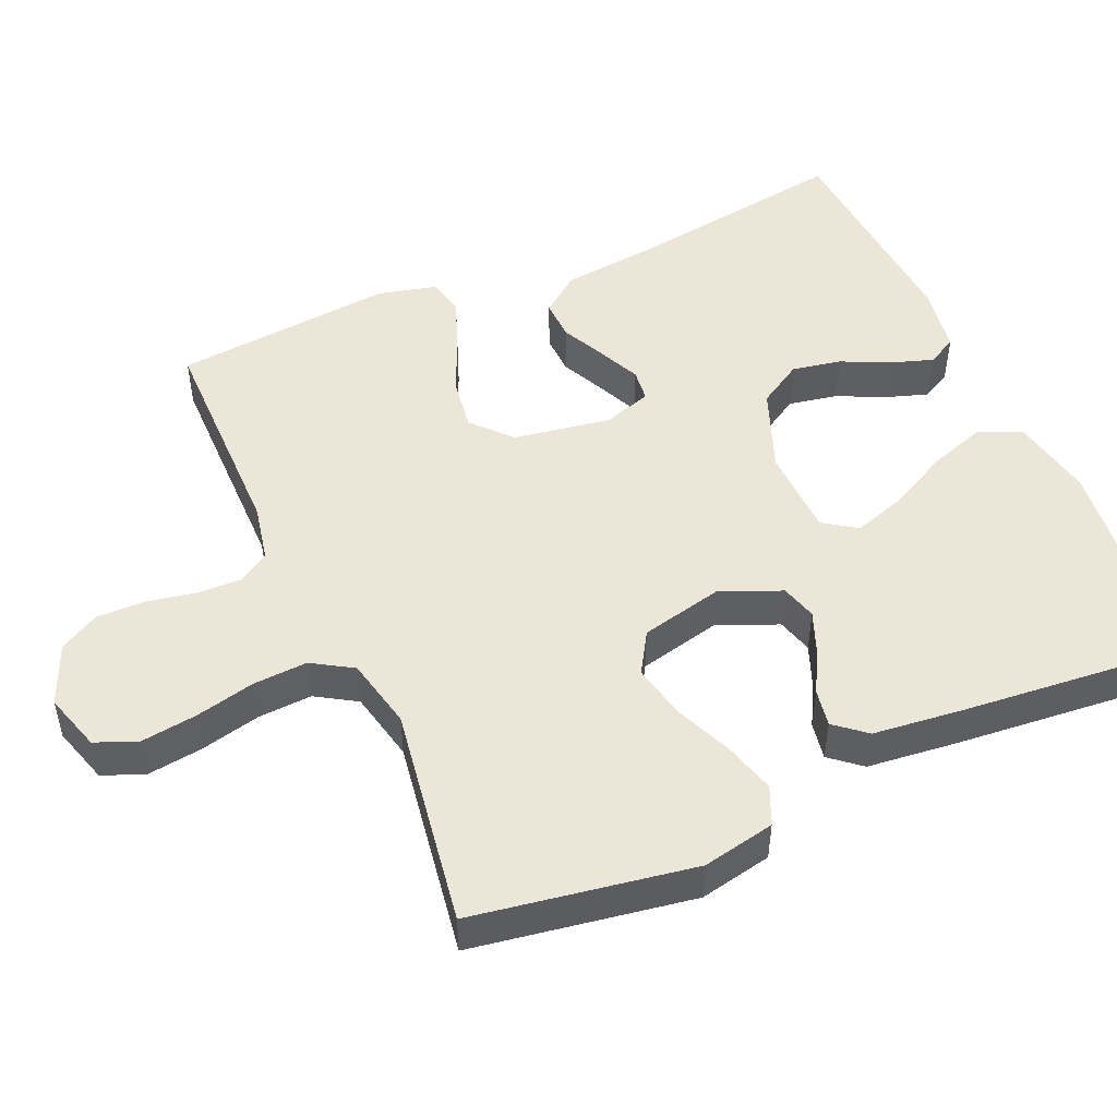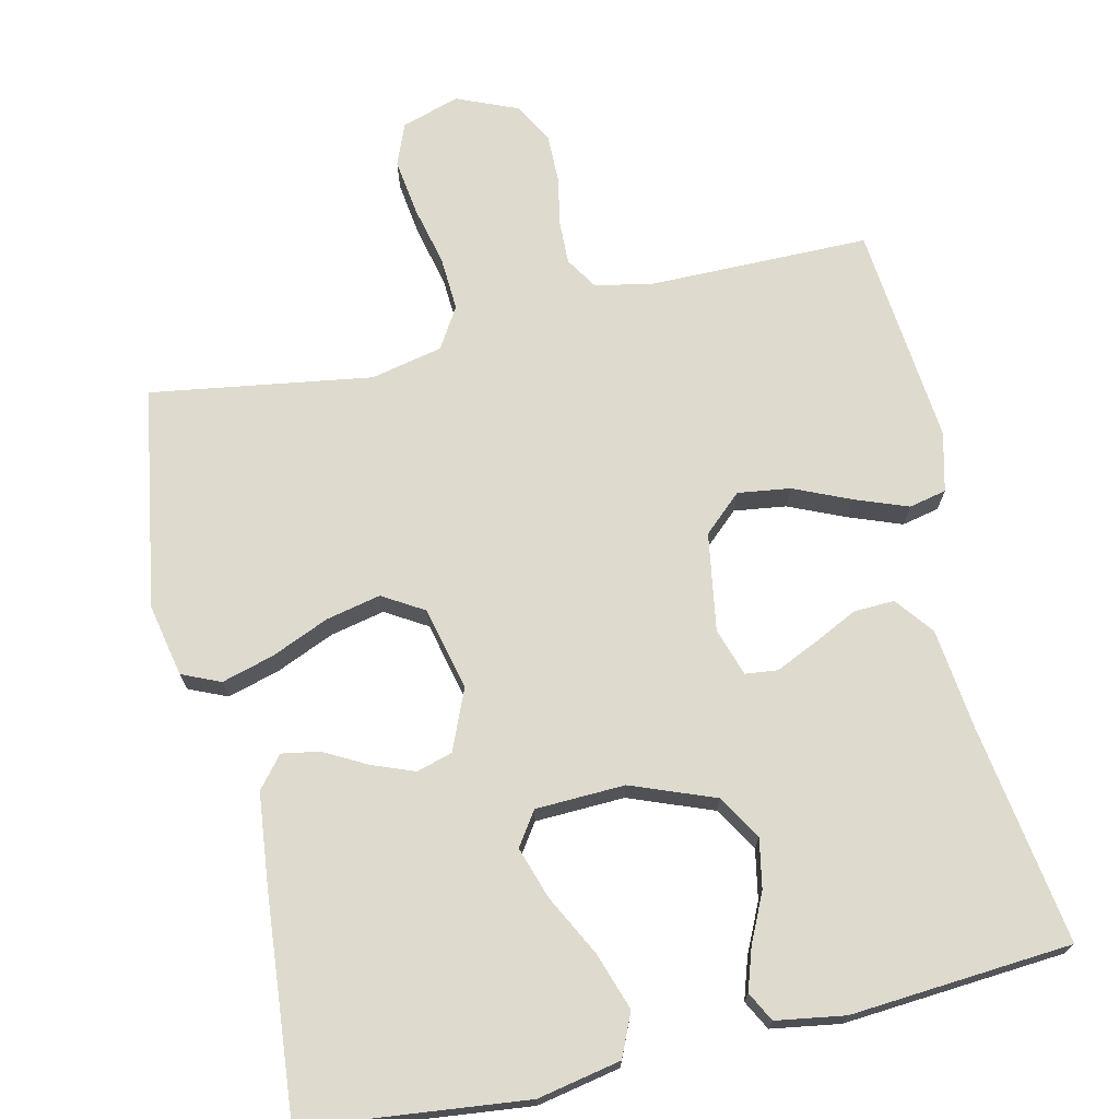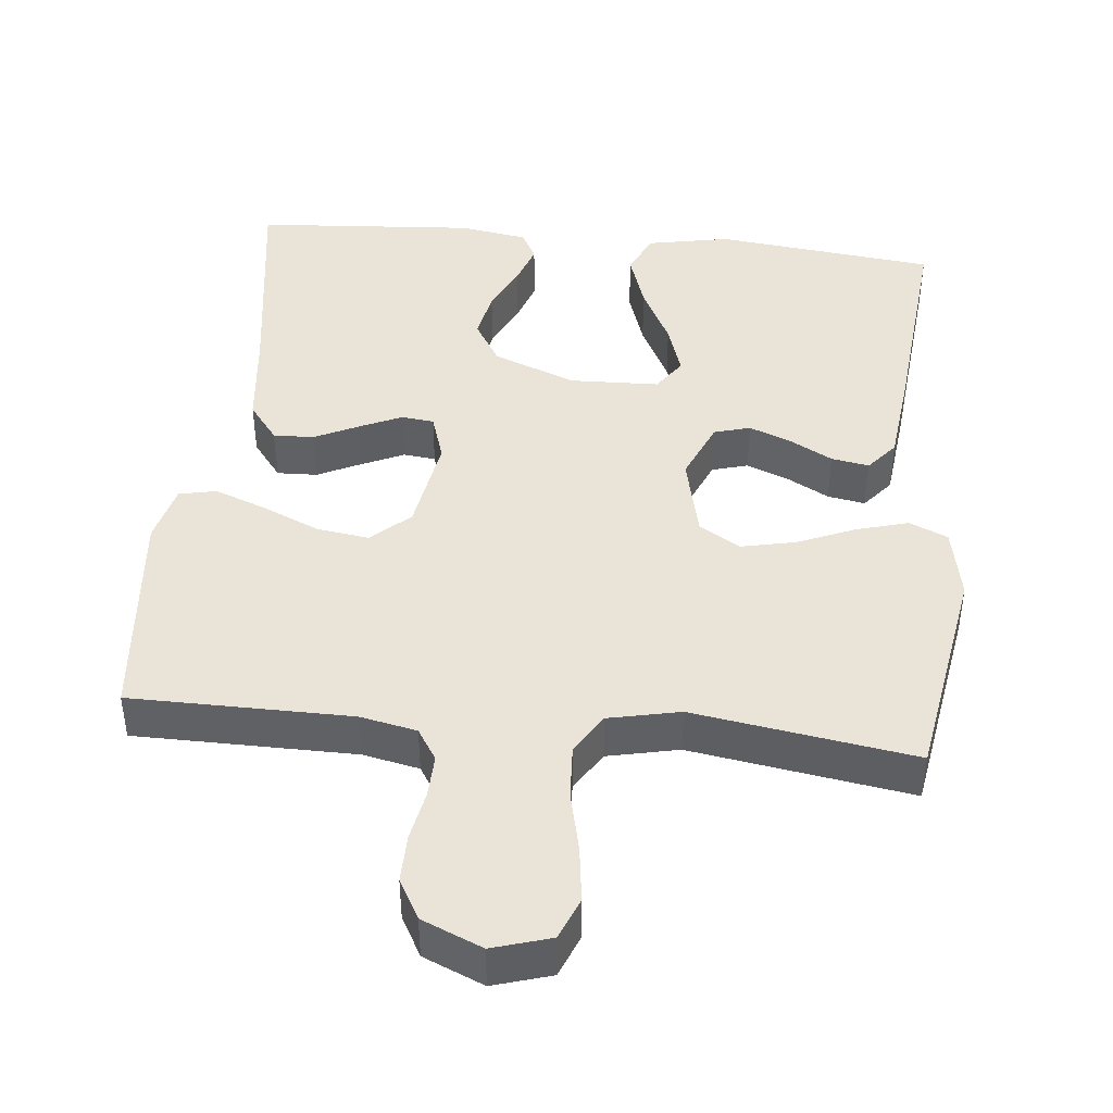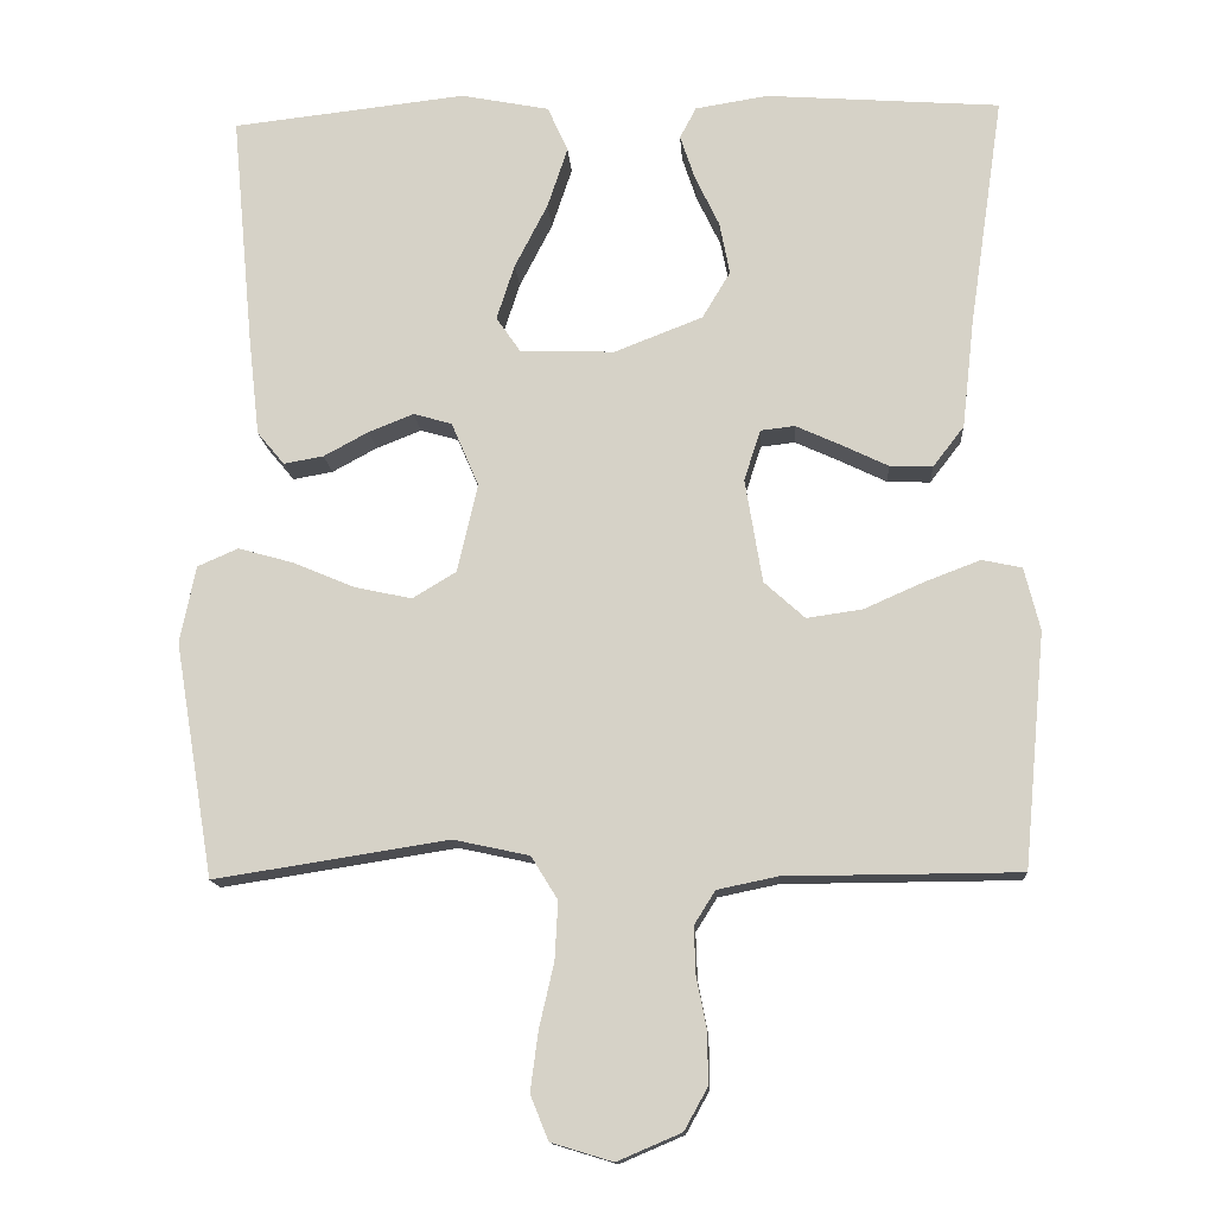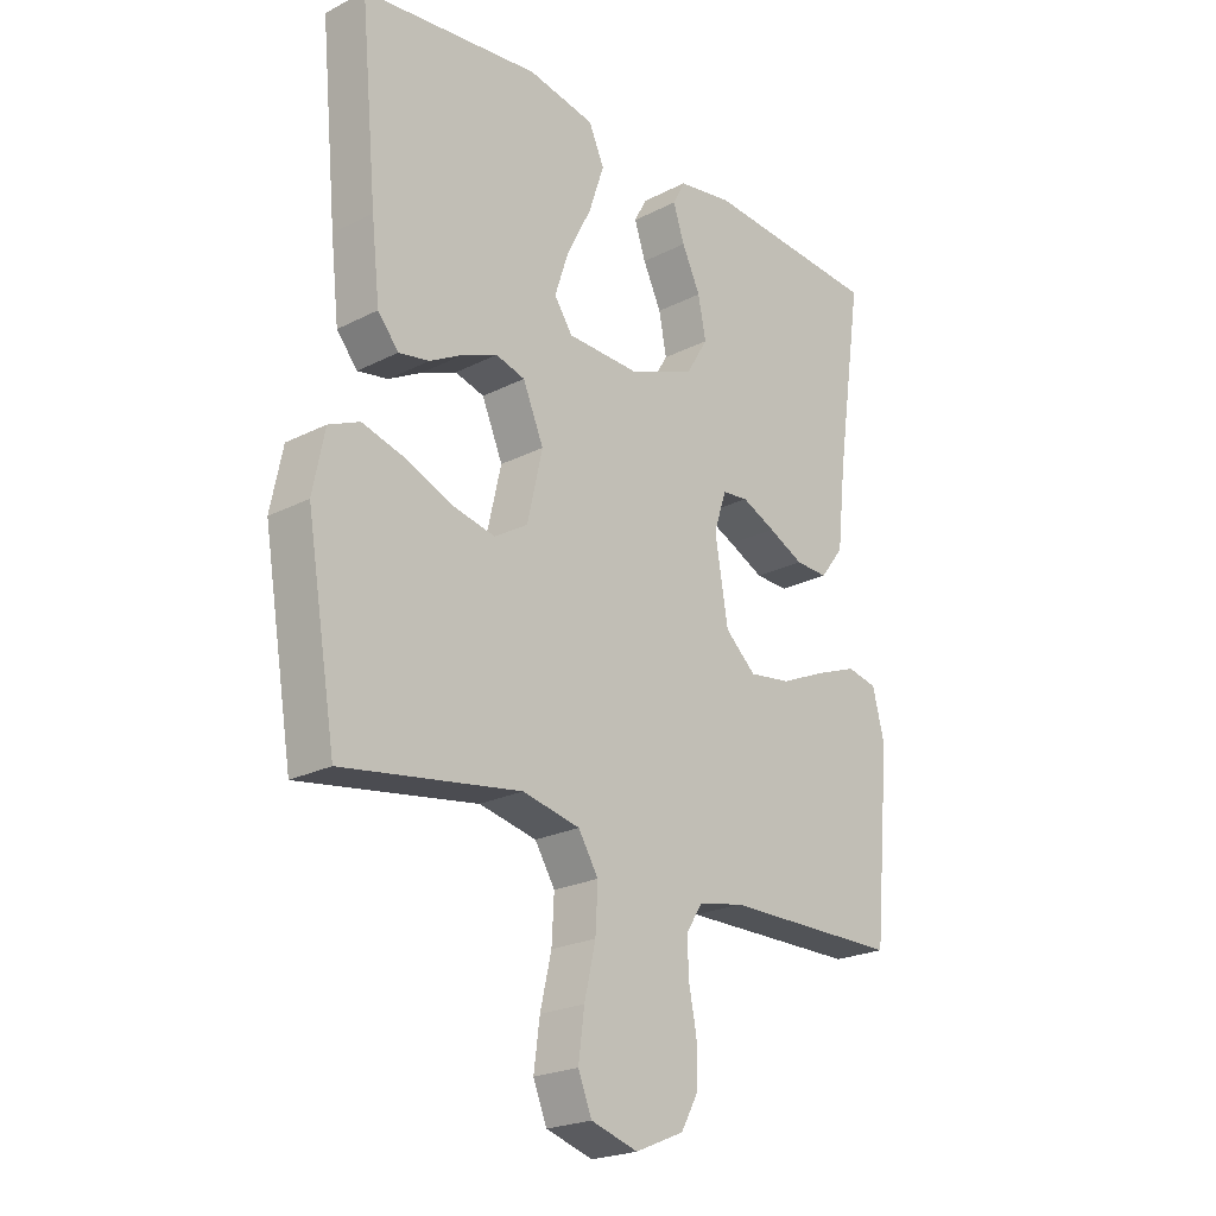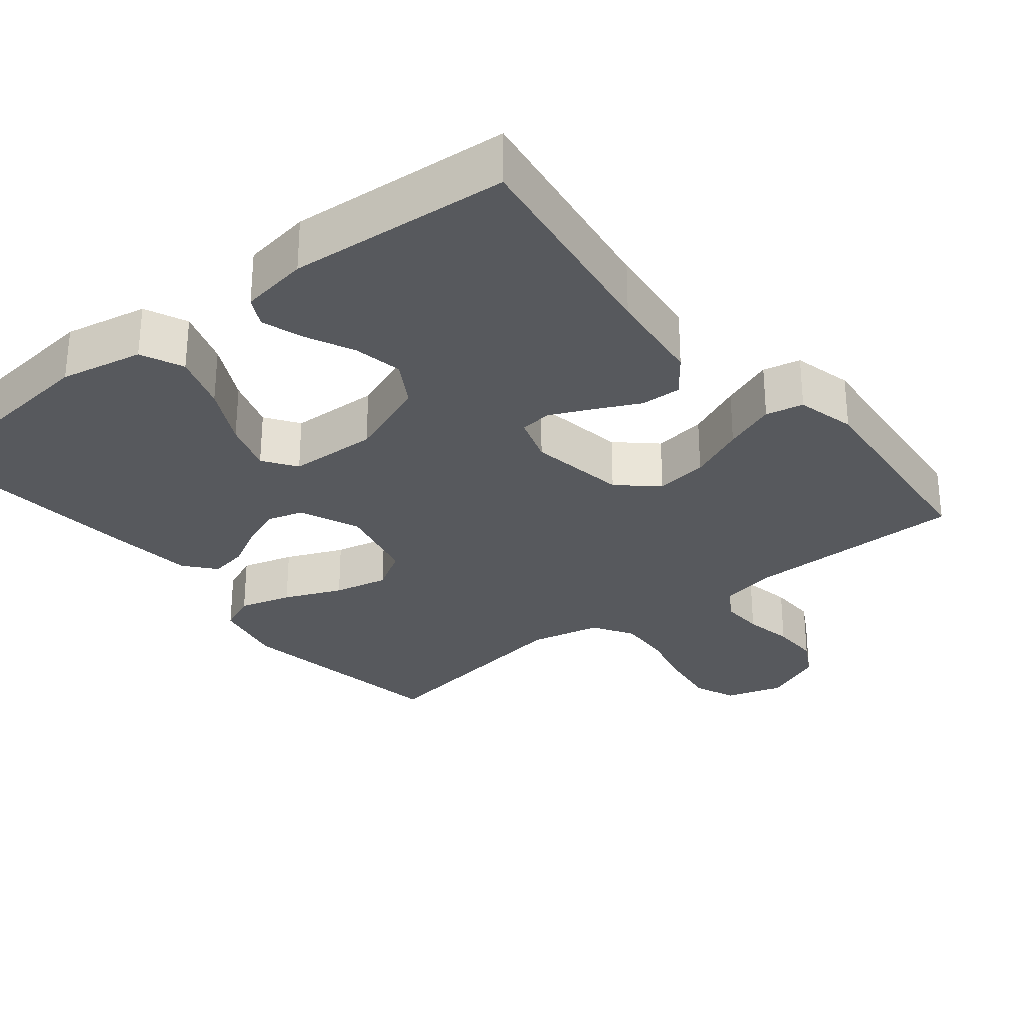
<metadata>
{"format":"obj","ext":"obj","renderer":"f3d","projection":"perspective","resolution":1024,"background":"white","views":[{"elev":49.5,"azim":-113.8,"up":"+Y"},{"elev":71.2,"azim":-13.1,"up":"+Y"},{"elev":43.5,"azim":-174.2,"up":"+Y"},{"elev":-13.8,"azim":3.7,"up":"+Z"},{"elev":-22.5,"azim":-48.6,"up":"+Z"},{"elev":-29.3,"azim":38.7,"up":"+Y"}]}
</metadata>
<code>
v 0.5 0.07 0.5
v 0.456 0.07 0.2
v 0.441 0.07 0.065
v 0.401 0.07 0.013
v 0.346 0.07 0.015
v 0.286 0.07 0.044
v 0.229 0.07 0.07
v 0.185 0.07 0.065
v 0.164 0.07 0
v 0.186 0.07 -0.133
v 0.238 0.07 -0.18
v 0.309 0.07 -0.17
v 0.386 0.07 -0.136
v 0.457 0.07 -0.109
v 0.508 0.07 -0.12
v 0.528 0.07 -0.2
v 0.5 0.07 -0.5
v 0.2 0.07 -0.502
v 0.123 0.07 -0.518
v 0.096 0.07 -0.561
v 0.098 0.07 -0.62
v 0.111 0.07 -0.687
v 0.112 0.07 -0.753
v 0.082 0.07 -0.807
v 0 0.07 -0.842
v -0.079 0.07 -0.818
v -0.102 0.07 -0.761
v -0.092 0.07 -0.685
v -0.073 0.07 -0.603
v -0.069 0.07 -0.529
v -0.103 0.07 -0.474
v -0.2 0.07 -0.453
v -0.5 0.07 -0.5
v -0.55 0.07 -0.2
v -0.53 0.07 -0.101
v -0.478 0.07 -0.078
v -0.407 0.07 -0.098
v -0.329 0.07 -0.131
v -0.255 0.07 -0.147
v -0.199 0.07 -0.113
v -0.173 0.07 0
v -0.208 0.07 0.082
v -0.257 0.07 0.096
v -0.315 0.07 0.073
v -0.372 0.07 0.042
v -0.423 0.07 0.033
v -0.458 0.07 0.075
v -0.472 0.07 0.2
v -0.5 0.07 0.5
v -0.2 0.07 0.534
v -0.087 0.07 0.512
v -0.061 0.07 0.454
v -0.087 0.07 0.376
v -0.129 0.07 0.294
v -0.152 0.07 0.223
v -0.121 0.07 0.178
v 0 0.07 0.174
v 0.113 0.07 0.218
v 0.149 0.07 0.278
v 0.136 0.07 0.345
v 0.105 0.07 0.41
v 0.086 0.07 0.467
v 0.107 0.07 0.507
v 0.2 0.07 0.522
v 0.5 0 0.5
v 0.456 0 0.2
v 0.441 0 0.065
v 0.401 0 0.013
v 0.346 0 0.015
v 0.286 0 0.044
v 0.229 0 0.07
v 0.185 0 0.065
v 0.164 0 0
v 0.186 0 -0.133
v 0.238 0 -0.18
v 0.309 0 -0.17
v 0.386 0 -0.136
v 0.457 0 -0.109
v 0.508 0 -0.12
v 0.528 0 -0.2
v 0.5 0 -0.5
v 0.2 0 -0.502
v 0.123 0 -0.518
v 0.096 0 -0.561
v 0.098 0 -0.62
v 0.111 0 -0.687
v 0.112 0 -0.753
v 0.082 0 -0.807
v 0 0 -0.842
v -0.079 0 -0.818
v -0.102 0 -0.761
v -0.092 0 -0.685
v -0.073 0 -0.603
v -0.069 0 -0.529
v -0.103 0 -0.474
v -0.2 0 -0.453
v -0.5 0 -0.5
v -0.55 0 -0.2
v -0.53 0 -0.101
v -0.478 0 -0.078
v -0.407 0 -0.098
v -0.329 0 -0.131
v -0.255 0 -0.147
v -0.199 0 -0.113
v -0.173 0 0
v -0.208 0 0.082
v -0.257 0 0.096
v -0.315 0 0.073
v -0.372 0 0.042
v -0.423 0 0.033
v -0.458 0 0.075
v -0.472 0 0.2
v -0.5 0 0.5
v -0.2 0 0.534
v -0.087 0 0.512
v -0.061 0 0.454
v -0.087 0 0.376
v -0.129 0 0.294
v -0.152 0 0.223
v -0.121 0 0.178
v 0 0 0.174
v 0.113 0 0.218
v 0.149 0 0.278
v 0.136 0 0.345
v 0.105 0 0.41
v 0.086 0 0.467
v 0.107 0 0.507
v 0.2 0 0.522
f 64 1 2
f 63 64 2
f 62 63 2
f 61 62 2
f 60 61 2
f 4 5 6
f 3 4 6
f 2 3 6
f 60 2 6
f 59 60 6
f 58 59 6 7
f 57 58 7 8
f 56 57 8 9
f 52 53 54
f 51 52 54
f 50 51 54
f 49 50 54
f 48 49 54
f 47 48 54
f 46 47 54
f 45 46 54
f 44 45 54
f 43 44 54 55
f 42 43 55 56
f 36 37 38
f 35 36 38
f 34 35 38
f 33 34 38
f 32 33 38
f 31 32 38 39
f 30 31 39 40
f 27 28 29
f 26 27 29
f 25 26 29
f 24 25 29
f 23 24 29
f 22 23 29
f 21 22 29
f 20 21 29 30
f 30 40 41
f 20 30 41
f 19 20 41
f 16 17 18
f 15 16 18
f 14 15 18
f 13 14 18
f 12 13 18
f 11 12 18 19
f 56 9 10
f 42 56 10
f 41 42 10
f 19 41 10
f 10 11 19
f 66 65 128
f 66 128 127
f 66 127 126
f 66 126 125
f 66 125 124
f 70 69 68
f 70 68 67
f 70 67 66
f 70 66 124
f 70 124 123
f 71 70 123 122
f 72 71 122 121
f 73 72 121 120
f 118 117 116
f 118 116 115
f 118 115 114
f 118 114 113
f 118 113 112
f 118 112 111
f 118 111 110
f 118 110 109
f 118 109 108
f 119 118 108 107
f 120 119 107 106
f 102 101 100
f 102 100 99
f 102 99 98
f 102 98 97
f 102 97 96
f 103 102 96 95
f 104 103 95 94
f 93 92 91
f 93 91 90
f 93 90 89
f 93 89 88
f 93 88 87
f 93 87 86
f 93 86 85
f 94 93 85 84
f 105 104 94
f 105 94 84
f 105 84 83
f 82 81 80
f 82 80 79
f 82 79 78
f 82 78 77
f 82 77 76
f 83 82 76 75
f 74 73 120
f 74 120 106
f 74 106 105
f 74 105 83
f 83 75 74
f 1 65 66 2
f 2 66 67 3
f 3 67 68 4
f 4 68 69 5
f 5 69 70 6
f 6 70 71 7
f 7 71 72 8
f 8 72 73 9
f 9 73 74 10
f 10 74 75 11
f 11 75 76 12
f 12 76 77 13
f 13 77 78 14
f 14 78 79 15
f 15 79 80 16
f 16 80 81 17
f 17 81 82 18
f 18 82 83 19
f 19 83 84 20
f 20 84 85 21
f 21 85 86 22
f 22 86 87 23
f 23 87 88 24
f 24 88 89 25
f 25 89 90 26
f 26 90 91 27
f 27 91 92 28
f 28 92 93 29
f 29 93 94 30
f 30 94 95 31
f 31 95 96 32
f 32 96 97 33
f 33 97 98 34
f 34 98 99 35
f 35 99 100 36
f 36 100 101 37
f 37 101 102 38
f 38 102 103 39
f 39 103 104 40
f 40 104 105 41
f 41 105 106 42
f 42 106 107 43
f 43 107 108 44
f 44 108 109 45
f 45 109 110 46
f 46 110 111 47
f 47 111 112 48
f 48 112 113 49
f 49 113 114 50
f 50 114 115 51
f 51 115 116 52
f 52 116 117 53
f 53 117 118 54
f 54 118 119 55
f 55 119 120 56
f 56 120 121 57
f 57 121 122 58
f 58 122 123 59
f 59 123 124 60
f 60 124 125 61
f 61 125 126 62
f 62 126 127 63
f 63 127 128 64
f 64 128 65 1

</code>
